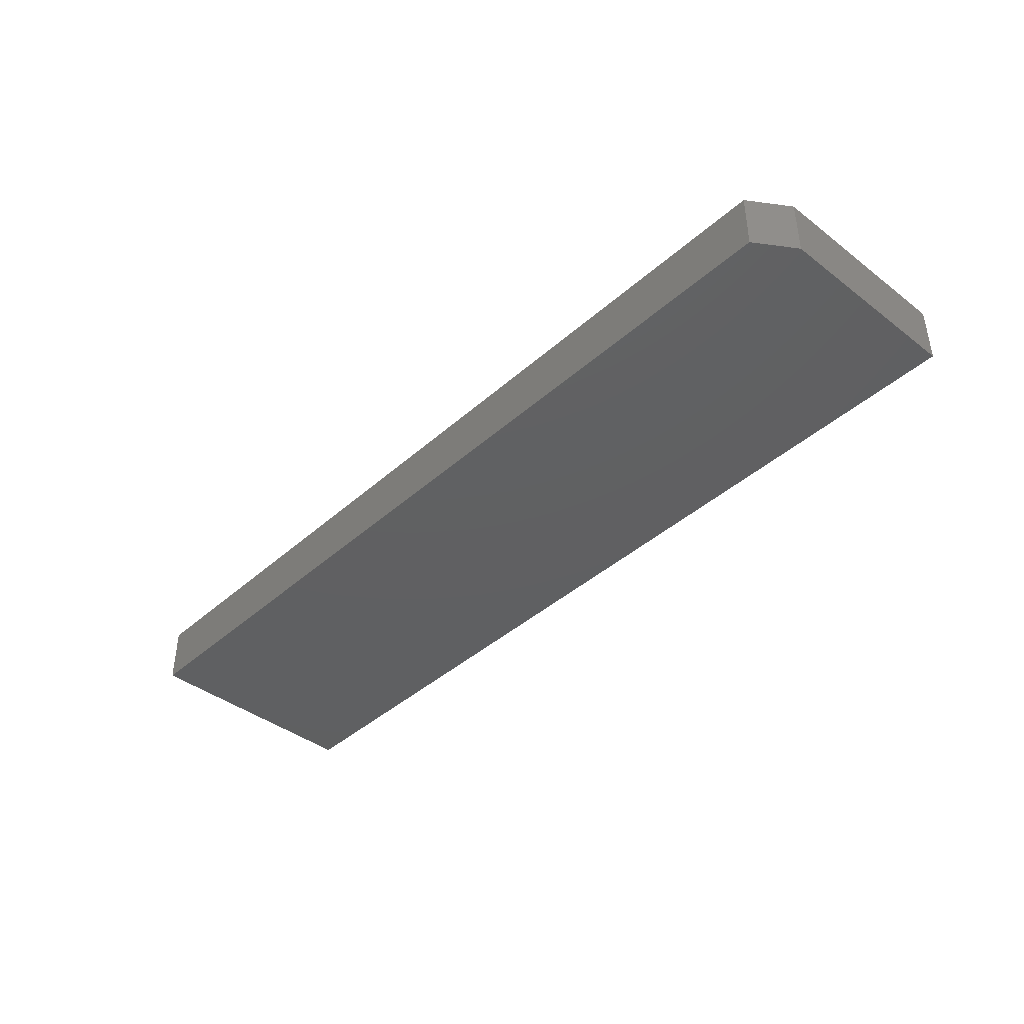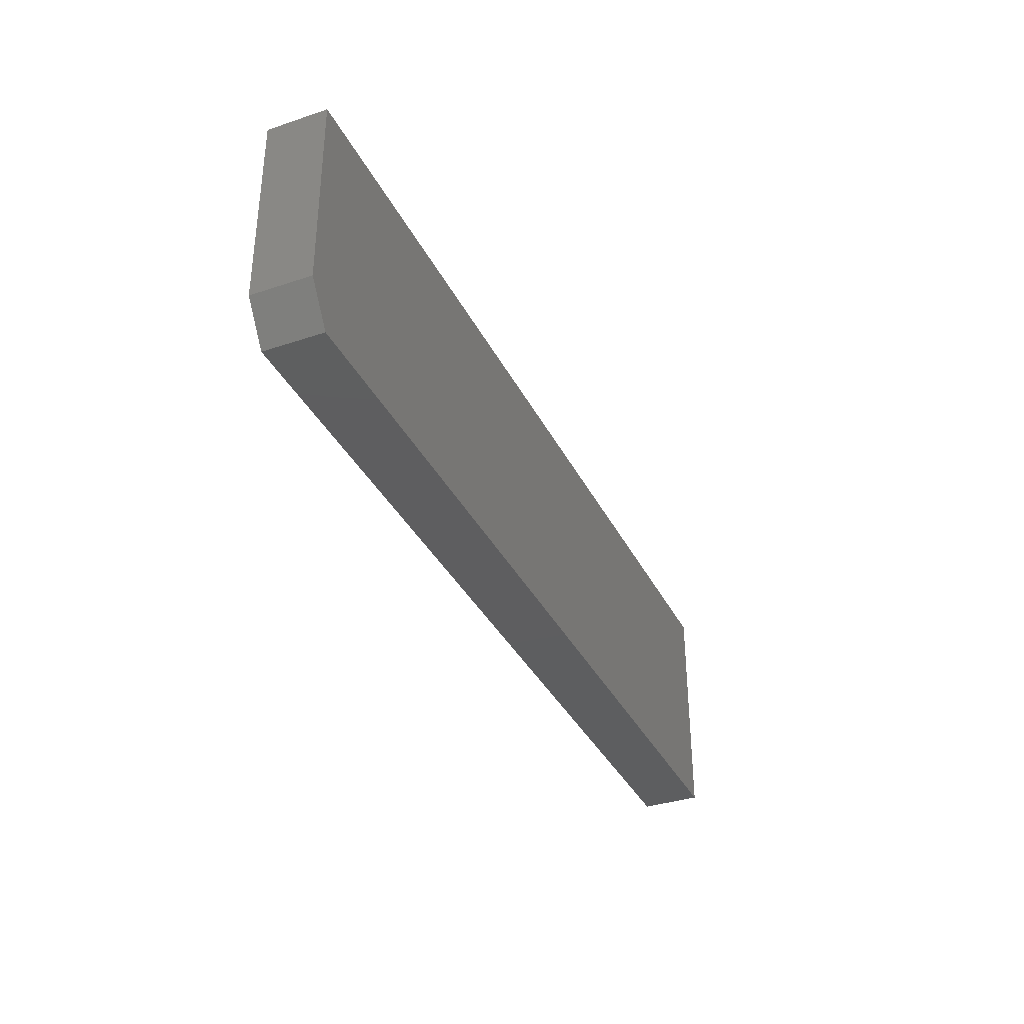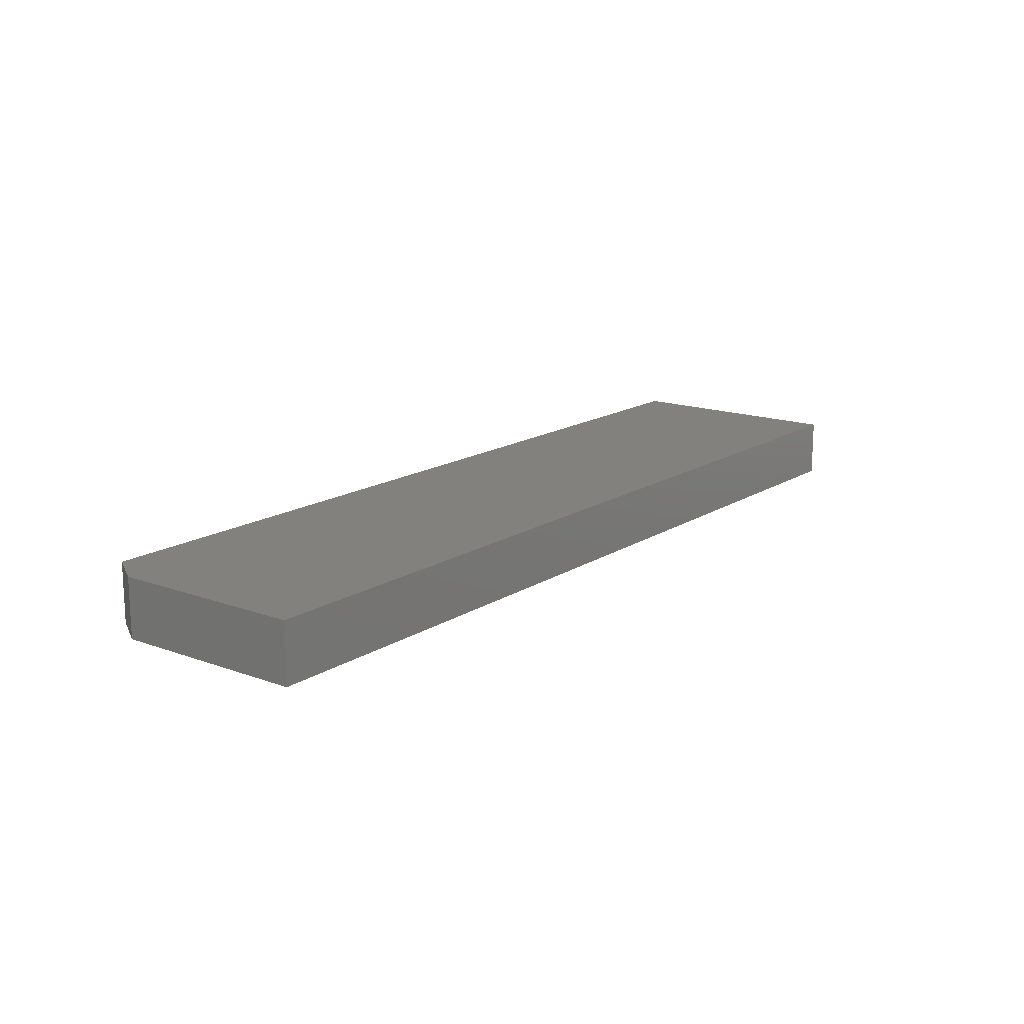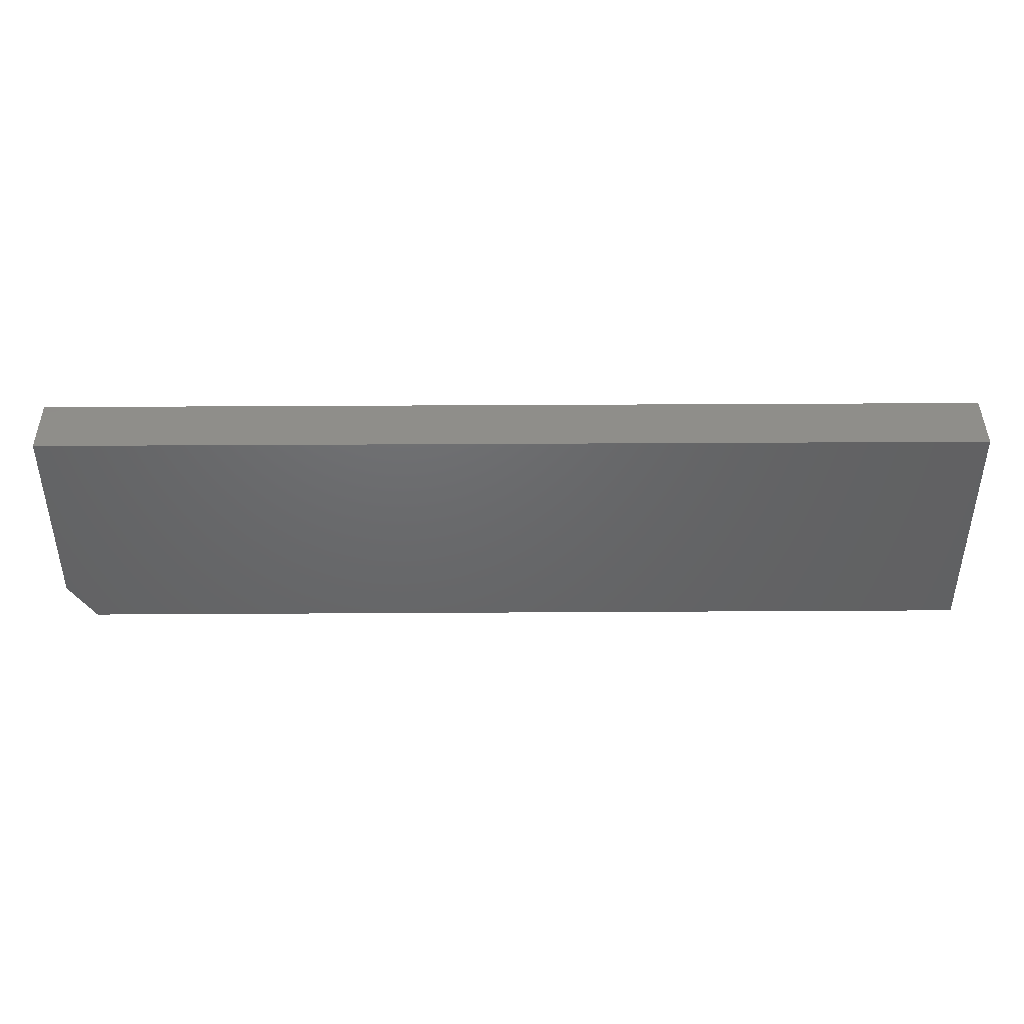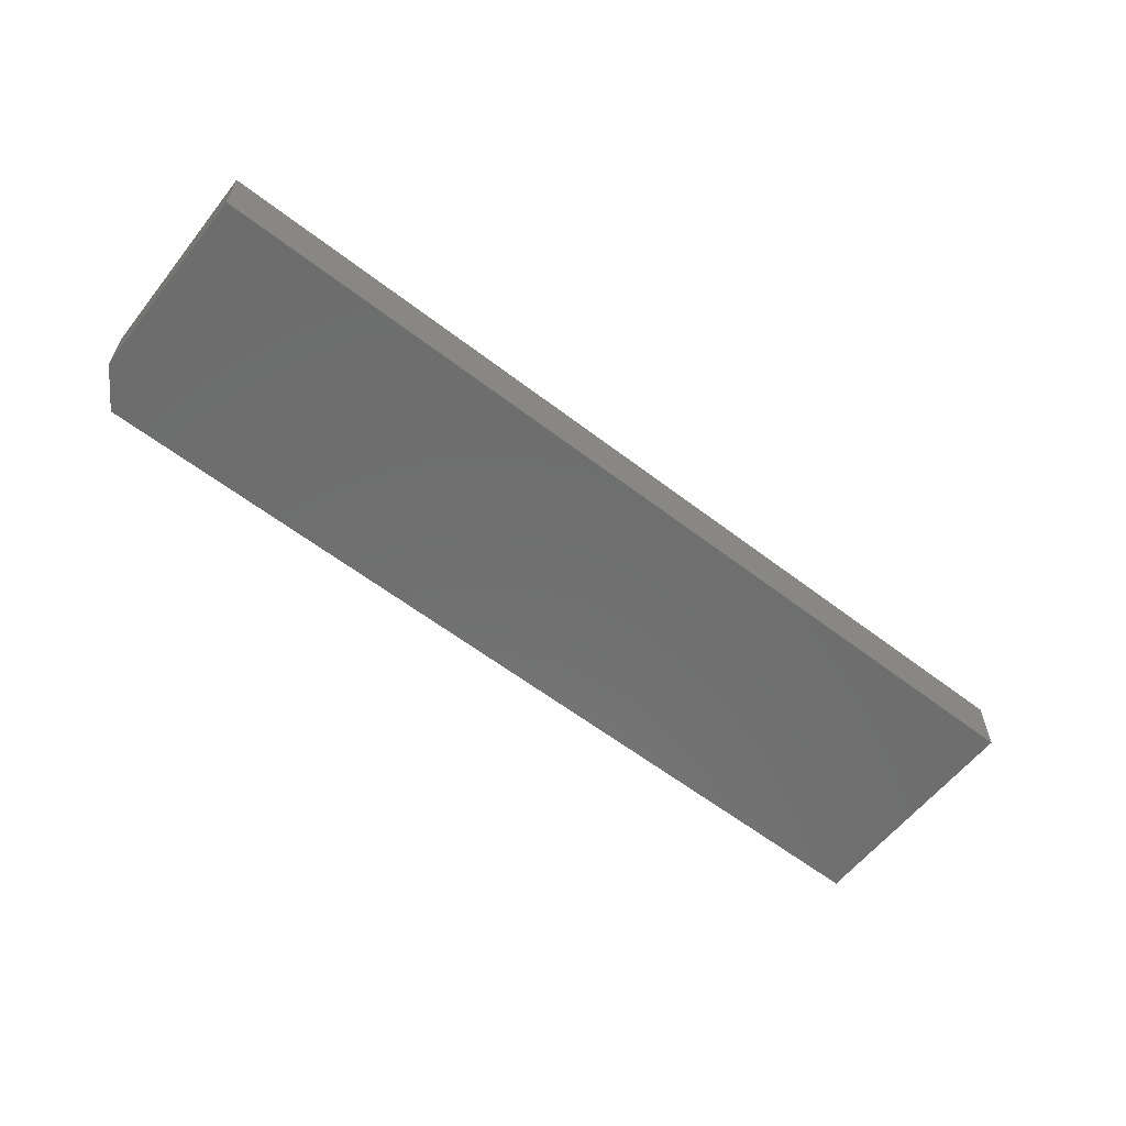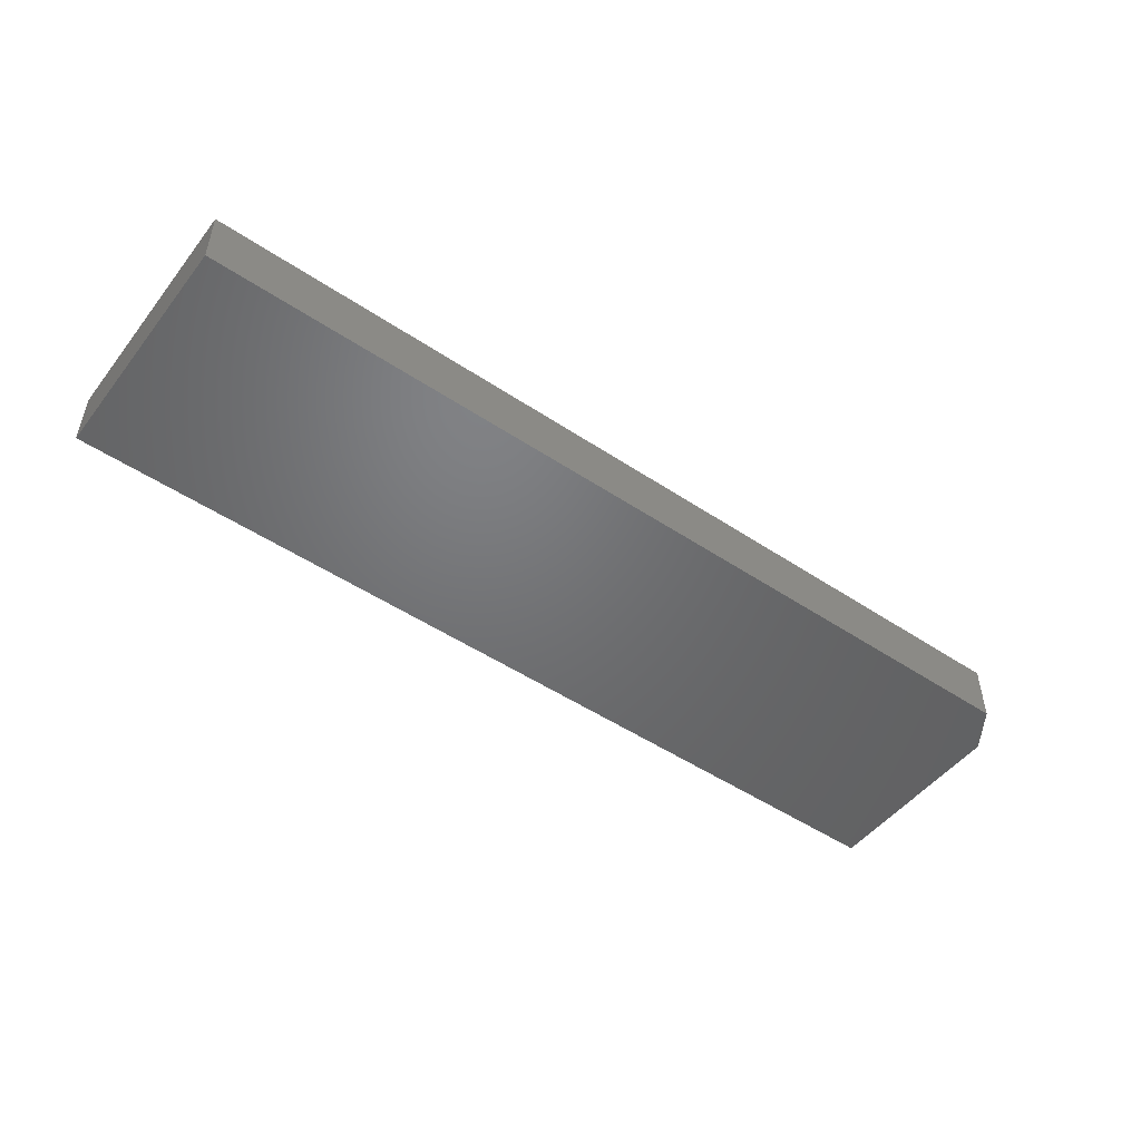
<metadata>
{"format":"stl","ext":"stl","renderer":"f3d","projection":"perspective","resolution":1024,"background":"white","views":[{"elev":-41.1,"azim":47.1,"up":"+Z"},{"elev":-35.5,"azim":113.8,"up":"+Y"},{"elev":15.6,"azim":127.4,"up":"+Z"},{"elev":42.7,"azim":179.6,"up":"+Y"},{"elev":-59.9,"azim":141.8,"up":"+Z"},{"elev":-49.6,"azim":-36.4,"up":"+Z"}]}
</metadata>
<code>
# stl→obj: 10 verts, 16 faces
v 0.3516 0.2783 0.07031
v -0.75 0.2783 0.07031
v 0.3516 0.04688 0.07031
v -0.75 0 0.07031
v 0.3203 0 0.07031
v 0.3203 0 0
v -0.75 0 0
v 0.3516 0.04688 0
v -0.75 0.2783 0
v 0.3516 0.2783 0
f 1 2 3
f 3 2 4
f 3 4 5
f 6 7 8
f 8 7 9
f 8 9 10
f 3 8 1
f 1 8 10
f 4 7 5
f 5 7 6
f 5 6 3
f 3 6 8
f 2 9 4
f 4 9 7
f 1 10 2
f 2 10 9

</code>
